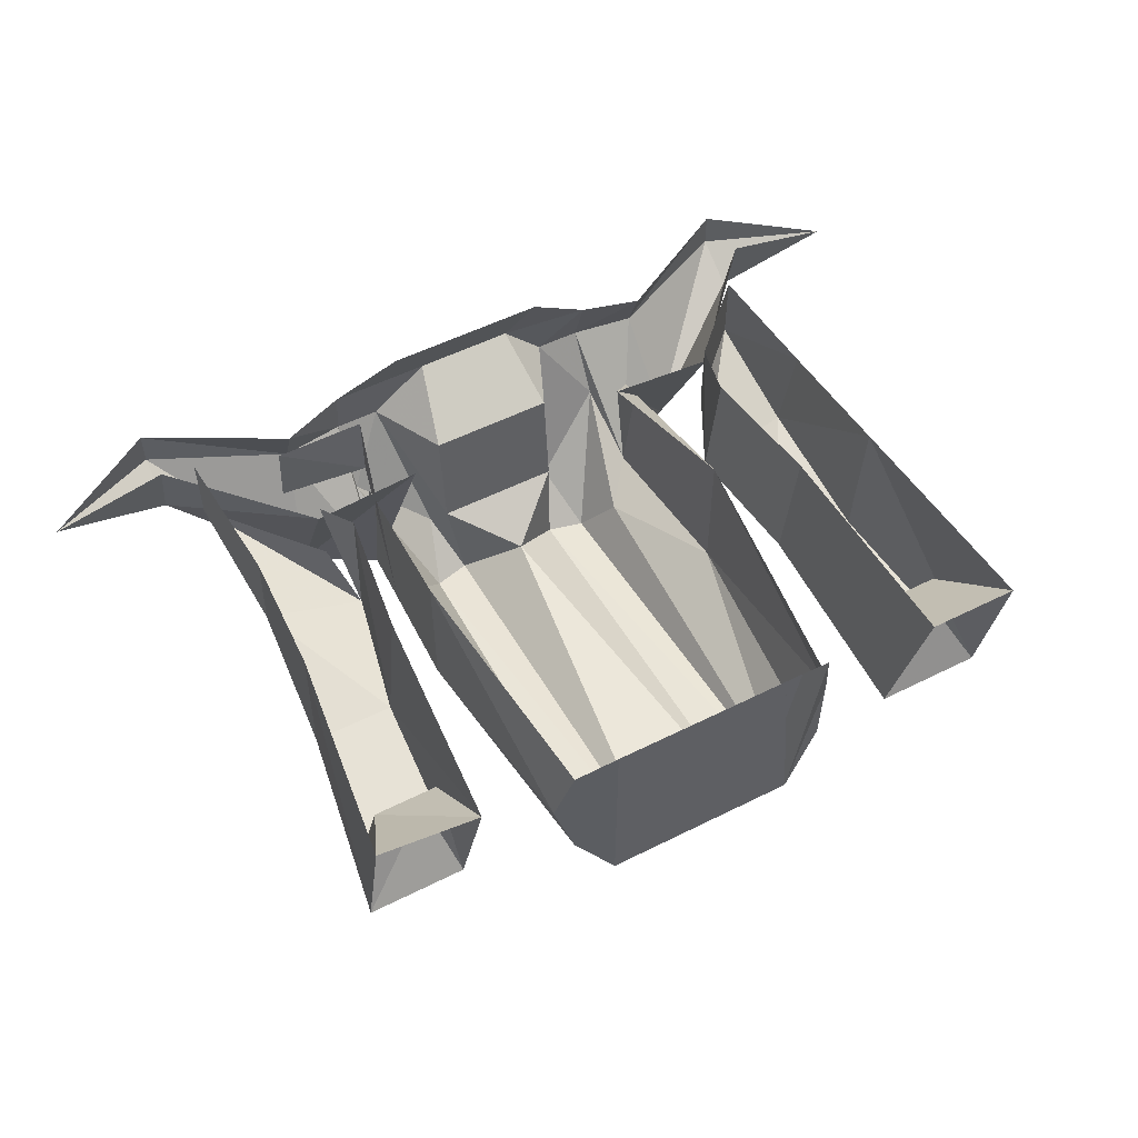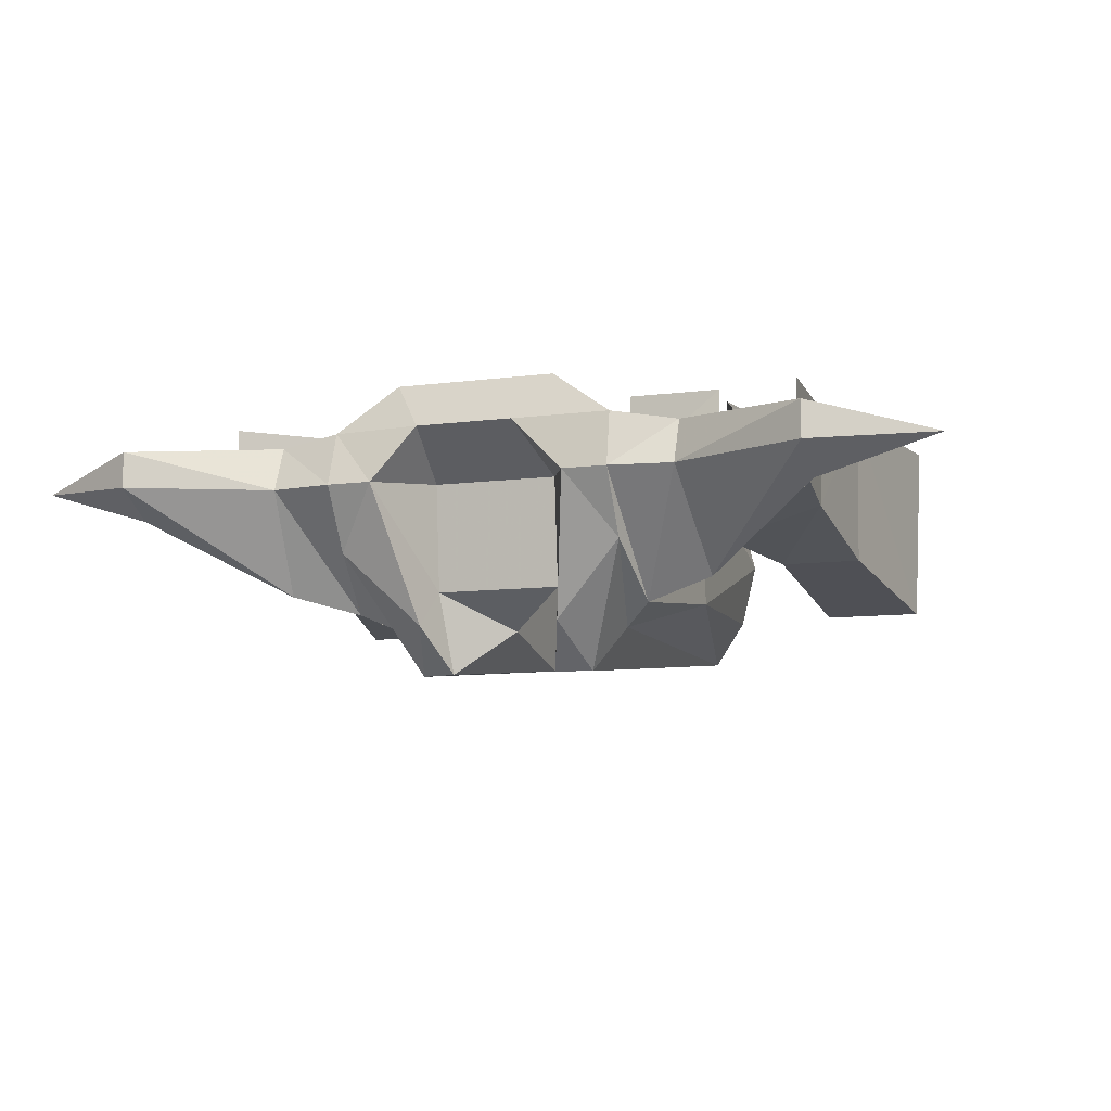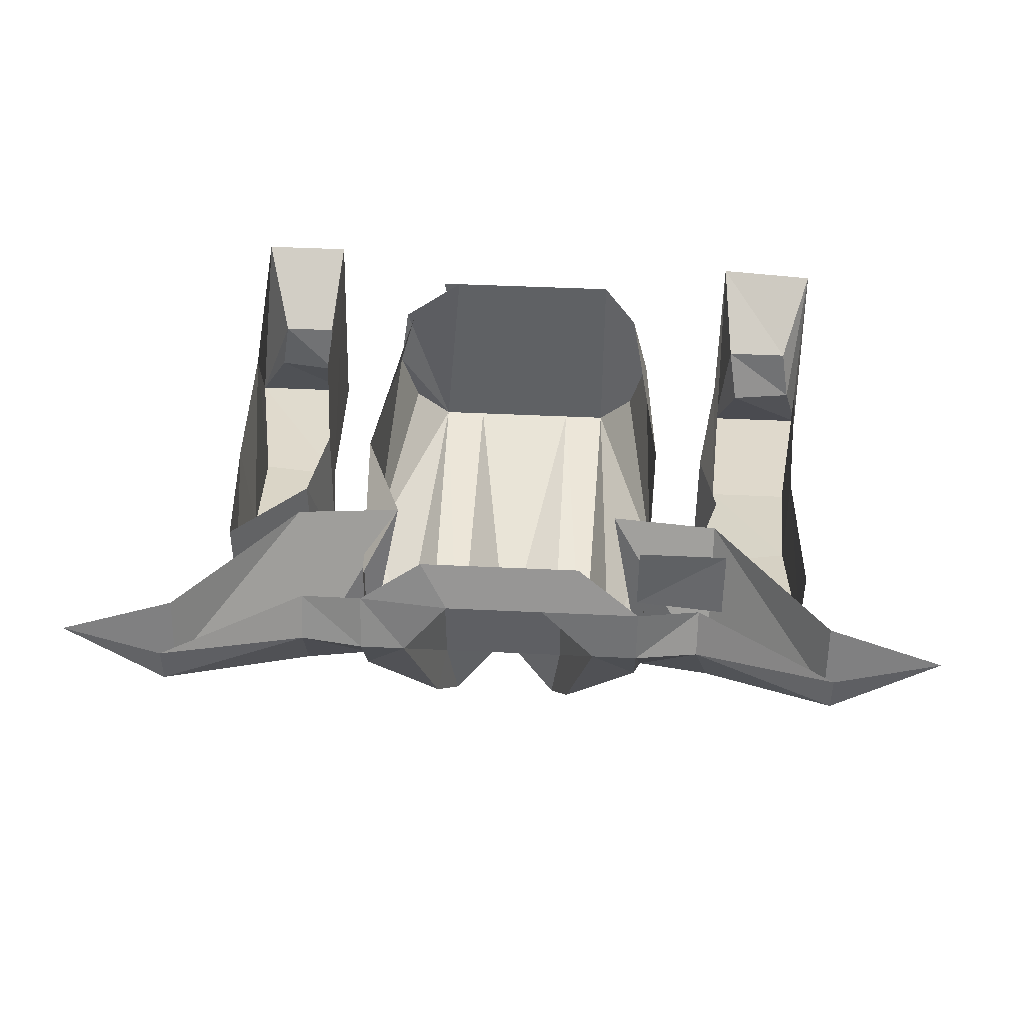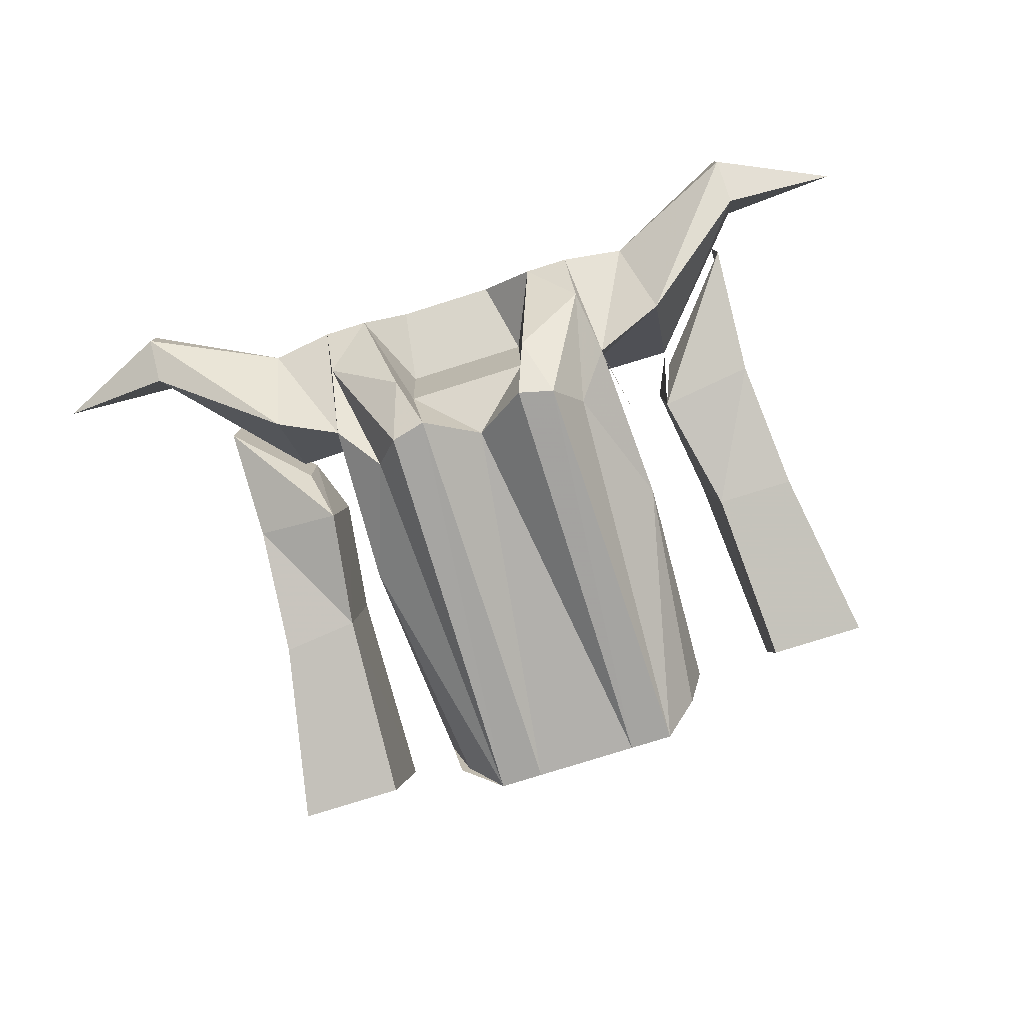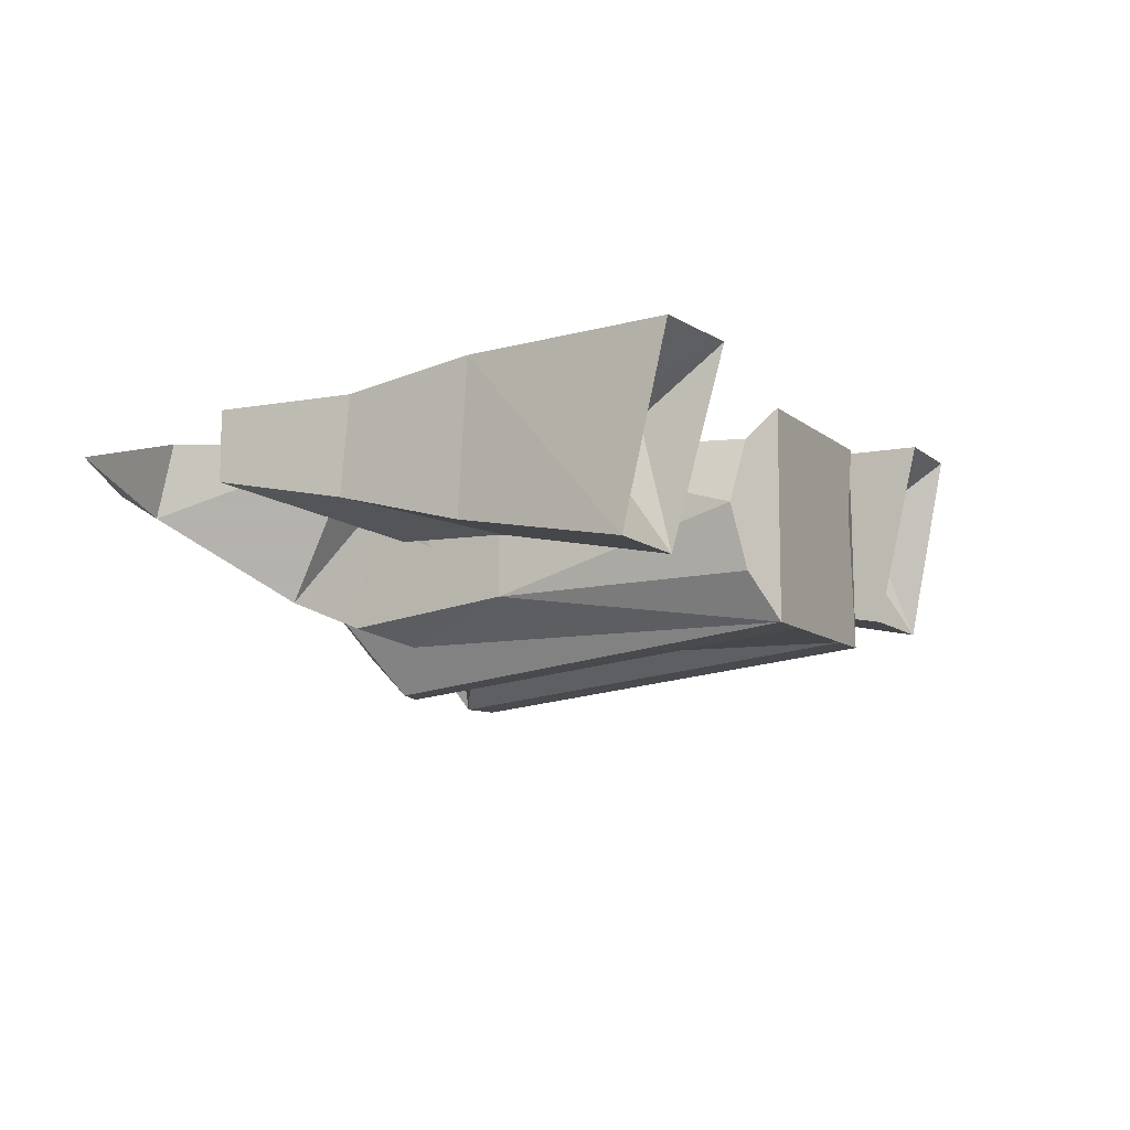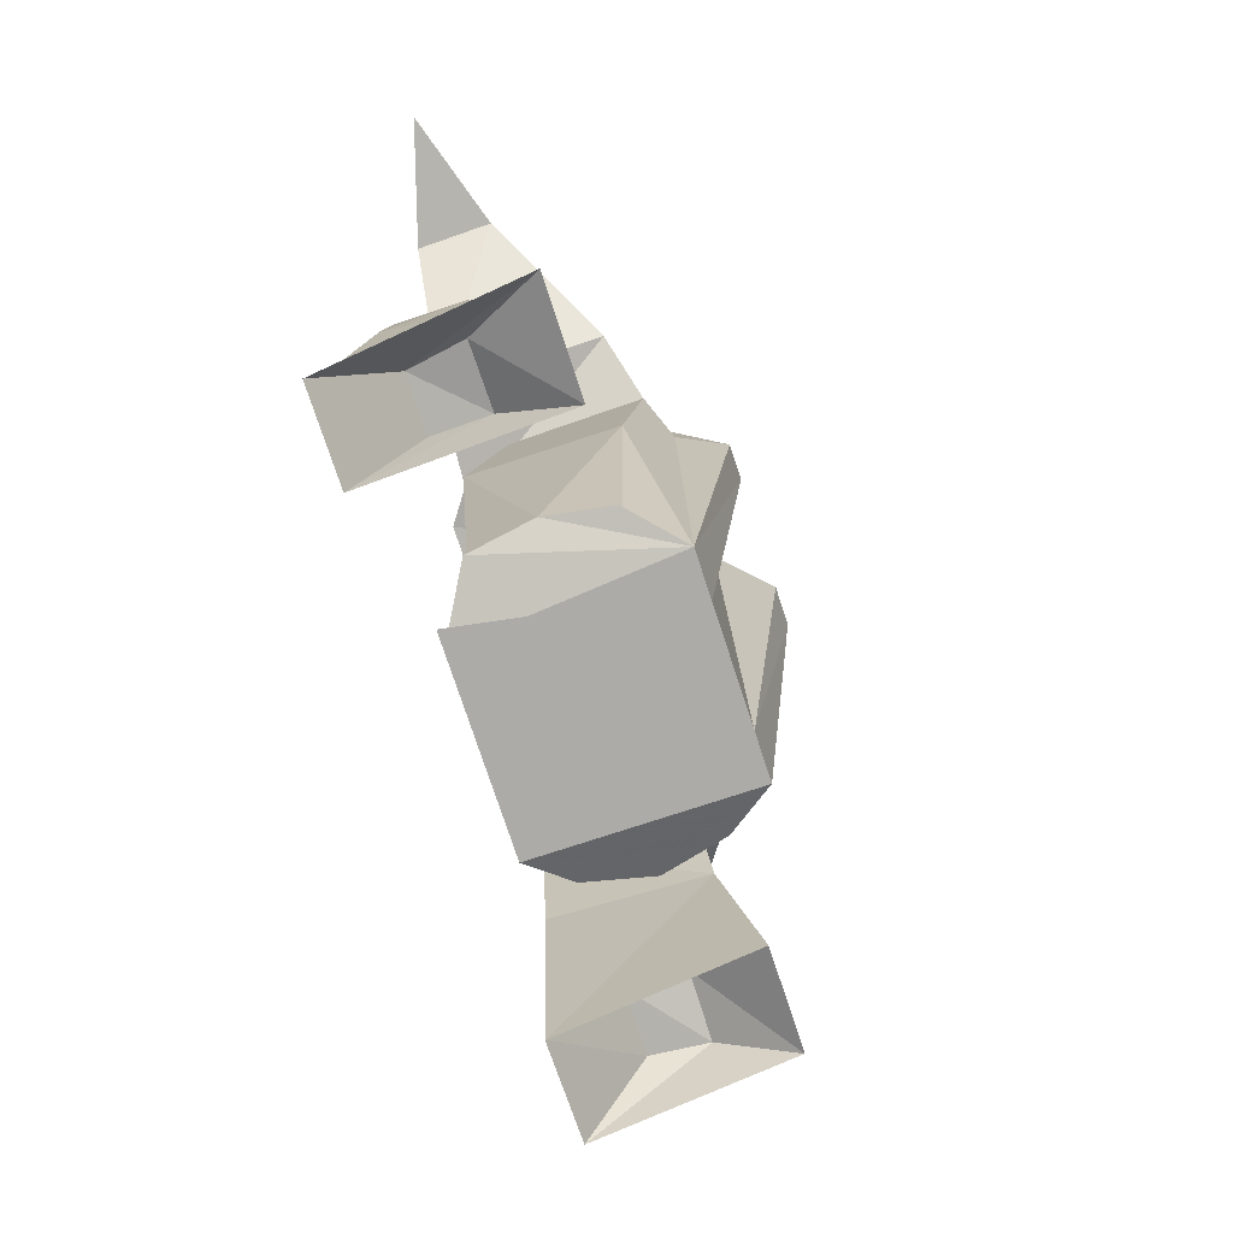
<metadata>
{"format":"obj","ext":"obj","renderer":"f3d","projection":"perspective","resolution":1024,"background":"white","views":[{"elev":54.1,"azim":152.0,"up":"+Y"},{"elev":-8.8,"azim":20.0,"up":"+Y"},{"elev":43.5,"azim":3.3,"up":"+Y"},{"elev":-78.8,"azim":17.4,"up":"+Y"},{"elev":-10.3,"azim":118.2,"up":"+Y"},{"elev":-76.3,"azim":-71.8,"up":"+Z"}]}
</metadata>
<code>
v -0.1172 -0.1641 -0.2344
v -0.08594 -0.2031 -0.25
v -0.1406 -0.1719 -0.01562
v -0.1328 -0.1094 -0.2266
v -0.1406 -0.04688 -0.01562
v -0.1172 -0.05469 -0.2344
v -0.1016 -0.2031 0.09375
v -0.1328 -0.1875 0.1328
v -0.1328 -0.07812 0.1328
v -0.1016 -0.03125 0.09375
v -0.07812 -0.2422 0.1172
v -0.125 -0.1406 0.1875
v -0.125 -0.08594 0.2188
v -0.1797 -0.08594 0.2109
v -0.1875 -0.1719 0.1562
v -0.1953 -0.03906 0.09375
v -0.2969 -0.1094 0.2266
v -0.2969 -0.04688 0.2109
v -0.3984 -0.07812 0.2188
v -0.2969 -0.08594 0.2656
v -0.2969 -0.05469 0.2656
v -0.1797 -0.04688 0.1953
v -0.125 -0.03906 0.2031
v -0.08594 -0.08594 0.2188
v -0.04688 -0.03906 0.2109
v -0.07031 0 0.1953
v 0.03906 -0.03906 0.2109
v 0.07031 0 0.1953
v 0.125 -0.03906 0.2109
v 0.08594 -0.08594 0.2188
v 0.125 -0.08594 0.2188
v 0.1797 -0.04688 0.1953
v 0.1797 -0.08594 0.2109
v 0.2969 -0.05469 0.2656
v 0.2969 -0.08594 0.2656
v 0.3984 -0.07812 0.2188
v 0.2969 -0.1094 0.2266
v 0.2969 -0.04688 0.2109
v 0.1953 -0.03906 0.09375
v 0.1953 -0.1719 0.1562
v 0.1016 -0.03125 0.09375
v 0.1328 -0.1875 0.1328
v 0.125 -0.1406 0.1875
v 0.1016 -0.2031 0.09375
v 0.1406 -0.1719 -0.01562
v 0.1328 -0.07812 0.1328
v 0.1406 -0.04688 -0.01562
v 0.1328 -0.1094 -0.2266
v 0.1172 -0.05469 -0.2344
v 0.08594 -0.2031 -0.25
v 0.08594 -0.02344 -0.25
v 0.04688 -0.2031 -0.25
v -0.08594 -0.02344 -0.25
v -0.05469 -0.2031 -0.25
v 0.1172 -0.1641 -0.2344
v 0.07812 -0.2422 0.1172
v 0.04688 -0.2422 0.125
v 0 -0.2031 0.09375
v -0.04688 -0.2031 -0.25
v -0.04688 -0.2422 0.125
v -0.07031 -0.02344 -0.25
v -0.125 -0.05469 -0.2344
v -0.125 -0.1641 -0.2344
v -0.0625 -0.2031 0.1641
v -0.05469 -0.1719 0.1406
v 0.05469 -0.1719 0.1406
v 0.05469 -0.07812 0.1484
v -0.05469 -0.07812 0.1484
v 0.0625 -0.2031 0.1641
v 0.2031 -0.01562 0.1562
v 0.125 -0.01562 0.1562
v 0.125 -0.07812 0.1562
v 0.2031 -0.07812 0.1641
v 0.1484 -0.125 0.04688
v -0.1953 -0.1641 -0.2344
v -0.2891 -0.1641 -0.2344
v -0.2578 -0.1016 -0.2031
v -0.2031 -0.1016 -0.1953
v -0.1953 0 -0.2734
v -0.1875 -0.1328 -0.0625
v -0.2578 -0.1328 -0.07031
v -0.2578 0 -0.07812
v -0.2734 0 -0.2734
v -0.25 -0.05469 -0.2031
v -0.2031 -0.05469 -0.2031
v -0.1875 0 -0.07812
v -0.1719 0 0.03125
v -0.1719 -0.125 0.04688
v -0.25 -0.1016 0.04688
v -0.2578 -0.01562 0.03906
v -0.25 -0.07812 0.1484
v -0.25 -0.01562 0.1484
v -0.1875 -0.07812 0.08594
v -0.1875 -0.01562 0.08594
v 0.2656 -0.1016 0.0625
v 0.1797 -0.125 0.05469
v 0.2031 -0.1328 -0.05469
v 0.2734 -0.1328 -0.05469
v 0.2734 0 -0.0625
v 0.2656 -0.01562 0.05469
v 0.2734 -0.07812 0.1797
v 0.1953 -0.07812 0.08594
v 0.2109 -0.1641 -0.2109
v 0.2969 -0.1641 -0.2109
v 0.2969 0 -0.25
v 0.2812 -0.1016 -0.1797
v 0.2734 -0.05469 -0.1875
v 0.2109 0 -0.2578
v 0.2188 -0.05469 -0.1875
v 0.1953 0 -0.0625
v 0.1797 0 0.04688
v 0.1953 -0.01562 0.08594
v 0.2266 -0.1016 -0.1719
v 0.2734 -0.01562 0.1797
f 1 2 3
f 1 3 4
f 4 3 5
f 4 5 6
f 3 7 8
f 3 8 5
f 5 8 9
f 5 9 10
f 2 7 3
f 42 44 45
f 42 45 46
f 46 45 47
f 47 45 48
f 47 48 49
f 49 48 50
f 49 50 51
f 51 50 52
f 51 52 53
f 53 52 54
f 55 48 45
f 55 45 50
f 55 50 48
f 45 44 50
f 52 58 59
f 59 2 61
f 61 2 62
f 62 2 4
f 4 2 63
f 70 71 72
f 70 72 73
f 72 71 74
f 80 86 87
f 80 87 88
f 80 88 89
f 80 89 81
f 81 89 82
f 82 89 90
f 90 89 91
f 90 91 92
f 92 91 93
f 92 93 94
f 94 93 88
f 94 88 87
f 88 93 91
f 88 91 89
f 95 96 97
f 95 97 98
f 95 98 99
f 95 99 100
f 95 100 101
f 95 101 96
f 96 101 102
f 105 107 108
f 108 107 109
f 108 109 103
f 110 97 111
f 111 97 96
f 111 96 112
f 109 113 103
f 100 114 101
f 7 2 11
f 7 11 12
f 7 12 8
f 8 12 13
f 8 13 14
f 8 14 15
f 8 15 10
f 10 15 16
f 16 15 17
f 16 17 18
f 18 17 19
f 19 17 20
f 19 20 21
f 21 20 14
f 21 14 22
f 22 14 13
f 22 13 23
f 23 13 24
f 23 24 25
f 23 25 26
f 26 25 27
f 26 27 28
f 28 27 29
f 29 27 30
f 29 30 31
f 29 31 32
f 32 31 33
f 32 33 34
f 34 33 35
f 34 35 36
f 36 35 37
f 36 37 38
f 38 37 39
f 39 37 40
f 39 40 41
f 41 40 42
f 42 40 33
f 42 33 31
f 42 31 43
f 42 43 44
f 50 44 56
f 50 56 52
f 52 56 57
f 52 57 58
f 59 58 60
f 59 60 2
f 60 11 2
f 11 60 64
f 11 64 12
f 12 64 24
f 12 24 13
f 15 14 20
f 15 20 17
f 65 64 60
f 65 60 58
f 65 58 66
f 65 68 24
f 65 24 64
f 69 56 43
f 69 43 30
f 69 30 66
f 69 66 57
f 69 57 56
f 43 56 44
f 30 43 31
f 30 27 67
f 30 67 66
f 58 57 66
f 68 25 24
f 25 68 27
f 27 68 67
f 35 33 40
f 35 40 37
f 65 66 67
f 65 67 68
f 75 76 77
f 75 77 78
f 75 78 79
f 75 79 80
f 75 80 76
f 76 80 81
f 76 81 82
f 76 82 83
f 76 83 84
f 76 84 77
f 78 85 79
f 79 85 83
f 83 85 84
f 79 86 80
f 97 103 104
f 97 104 98
f 98 104 99
f 99 104 105
f 105 104 106
f 105 106 107
f 108 103 97
f 108 97 110
f 103 113 104
f 104 113 106
f 77 84 78
f 78 84 85
f 109 107 106
f 109 106 113

</code>
